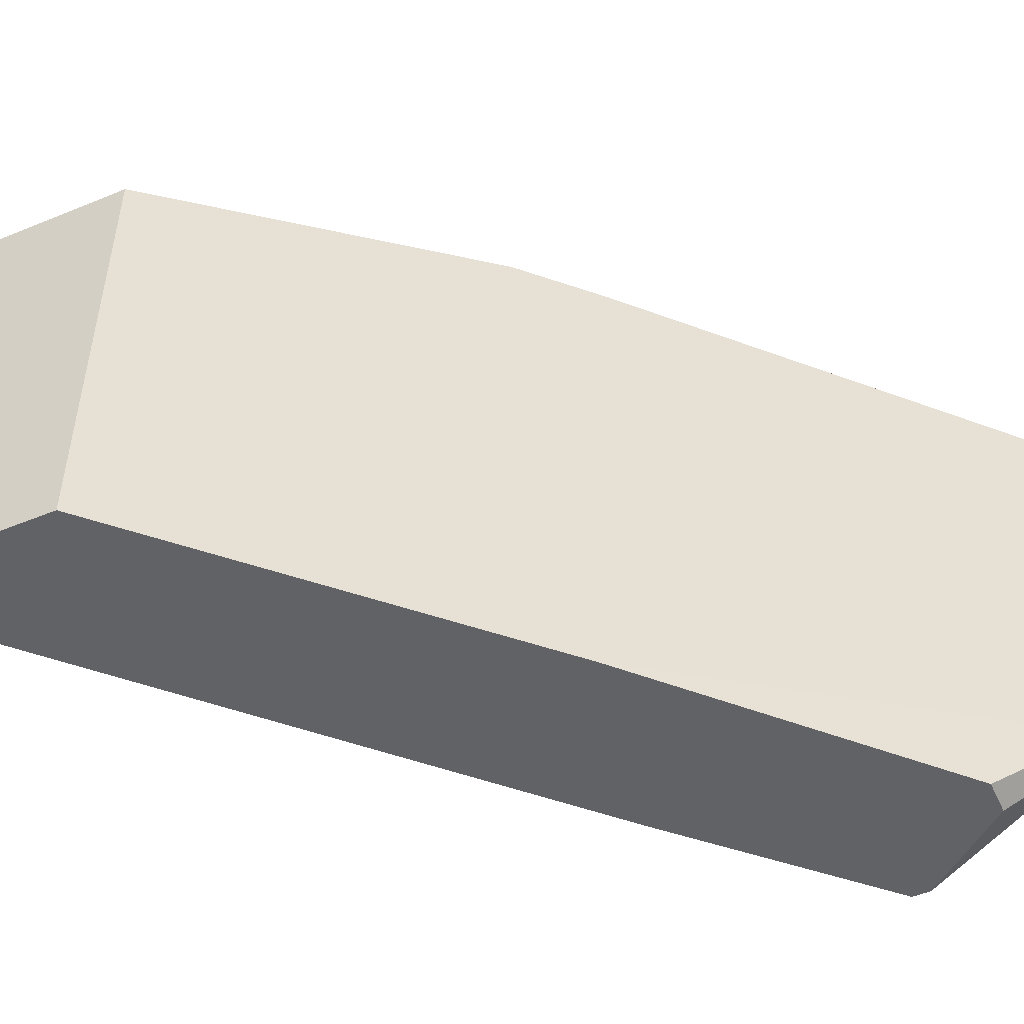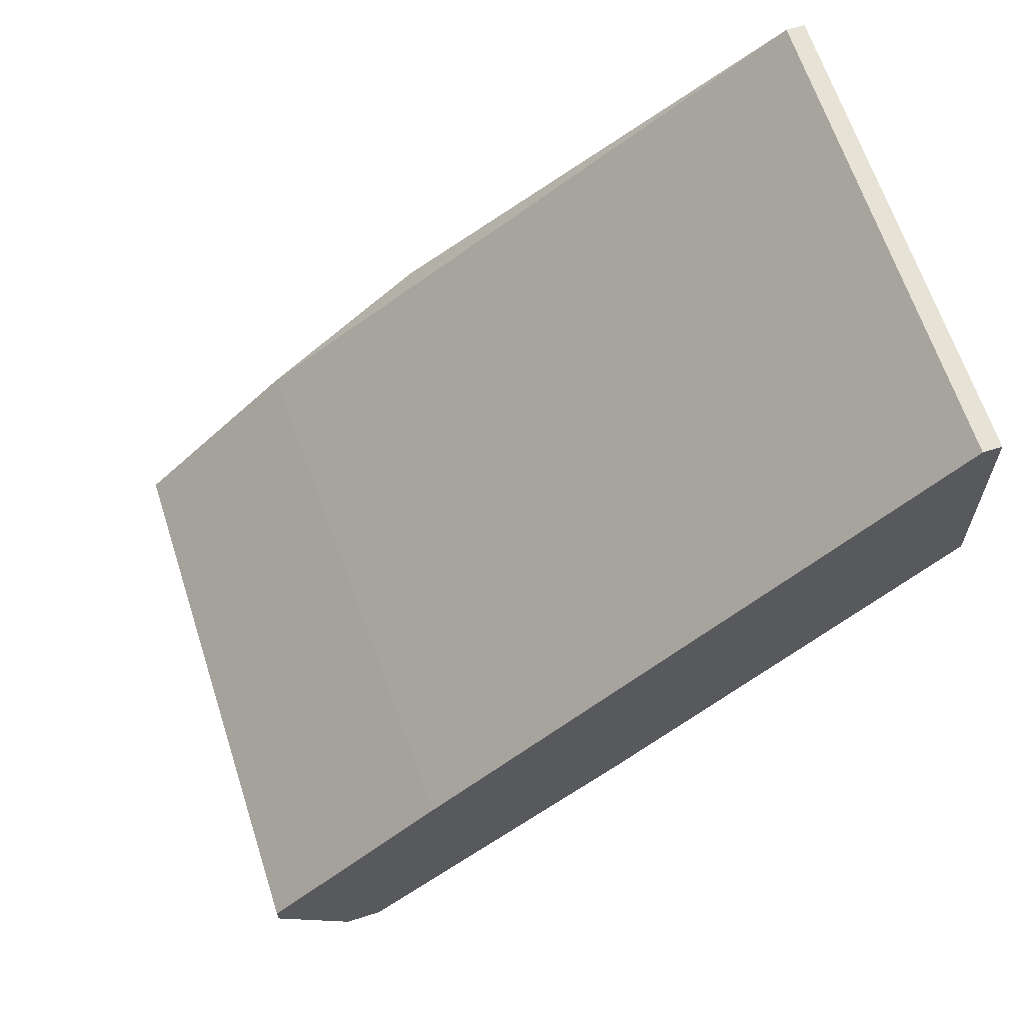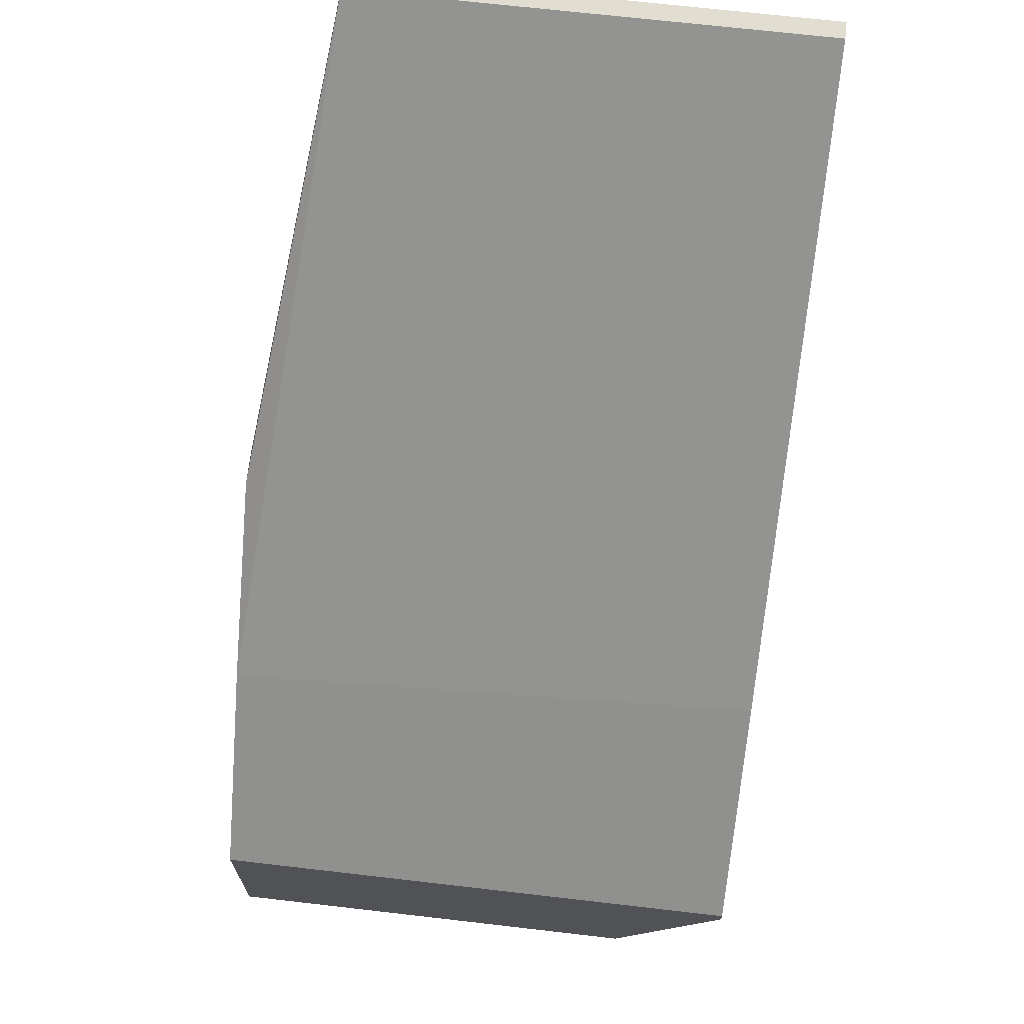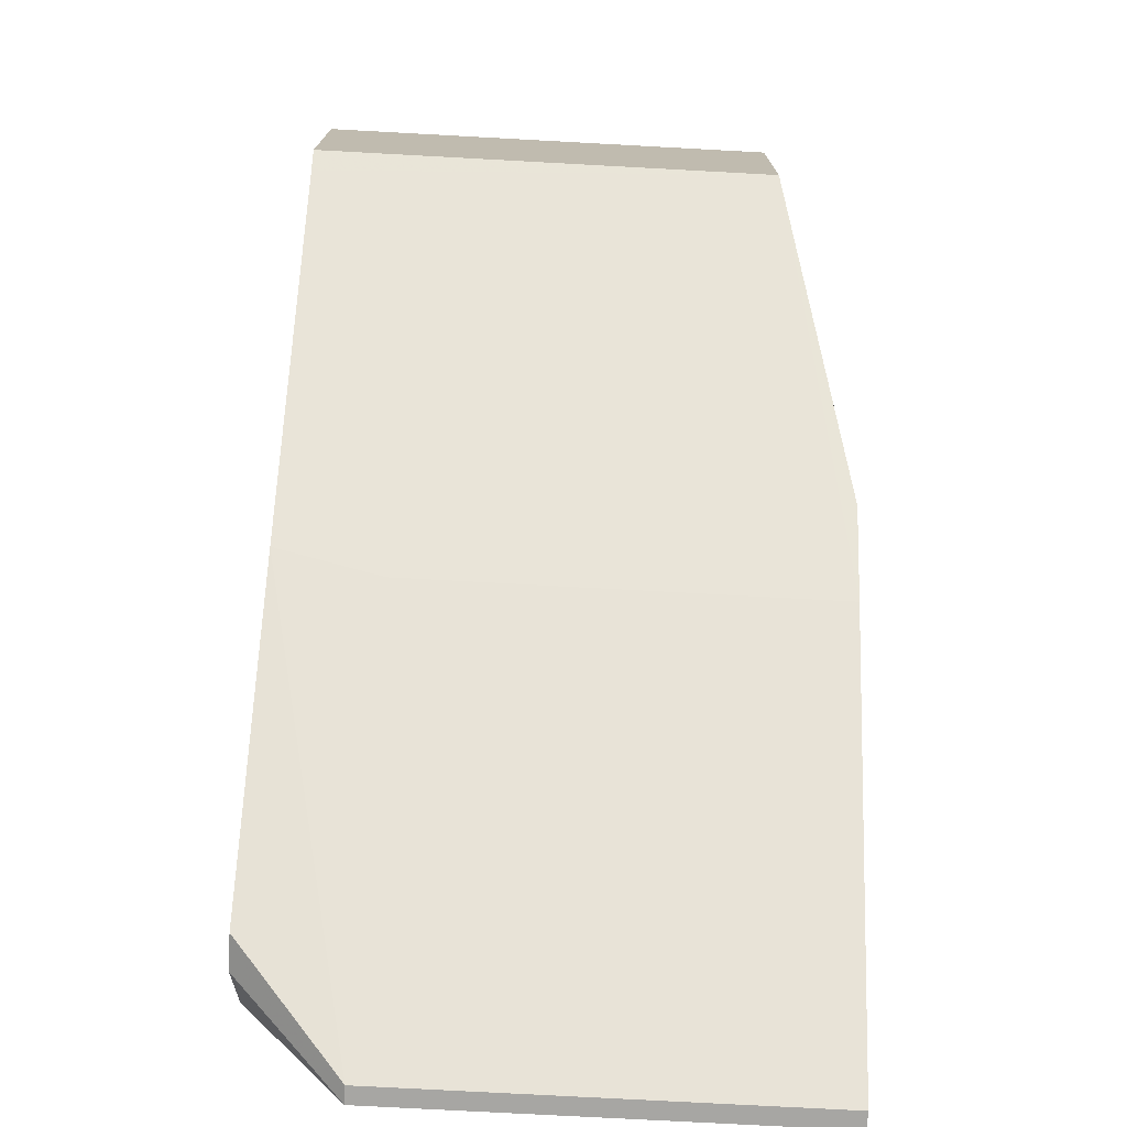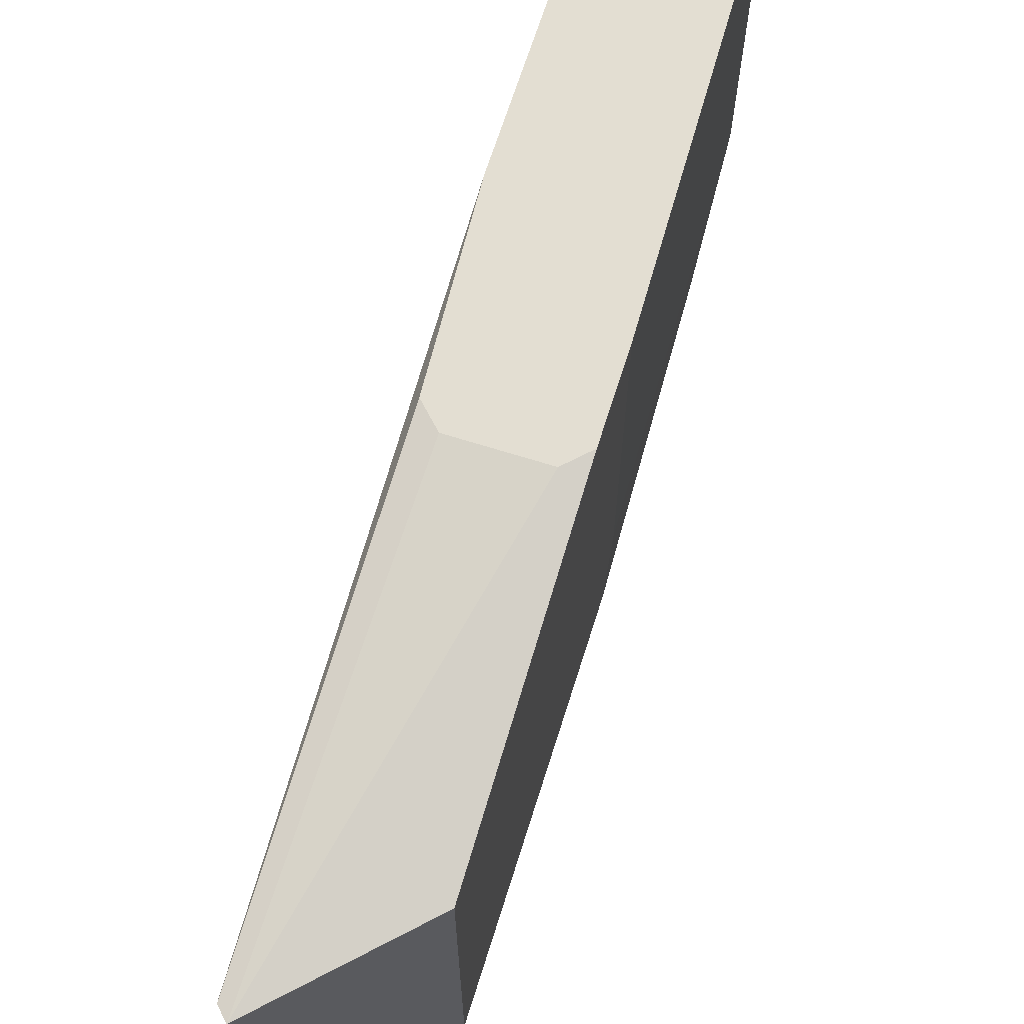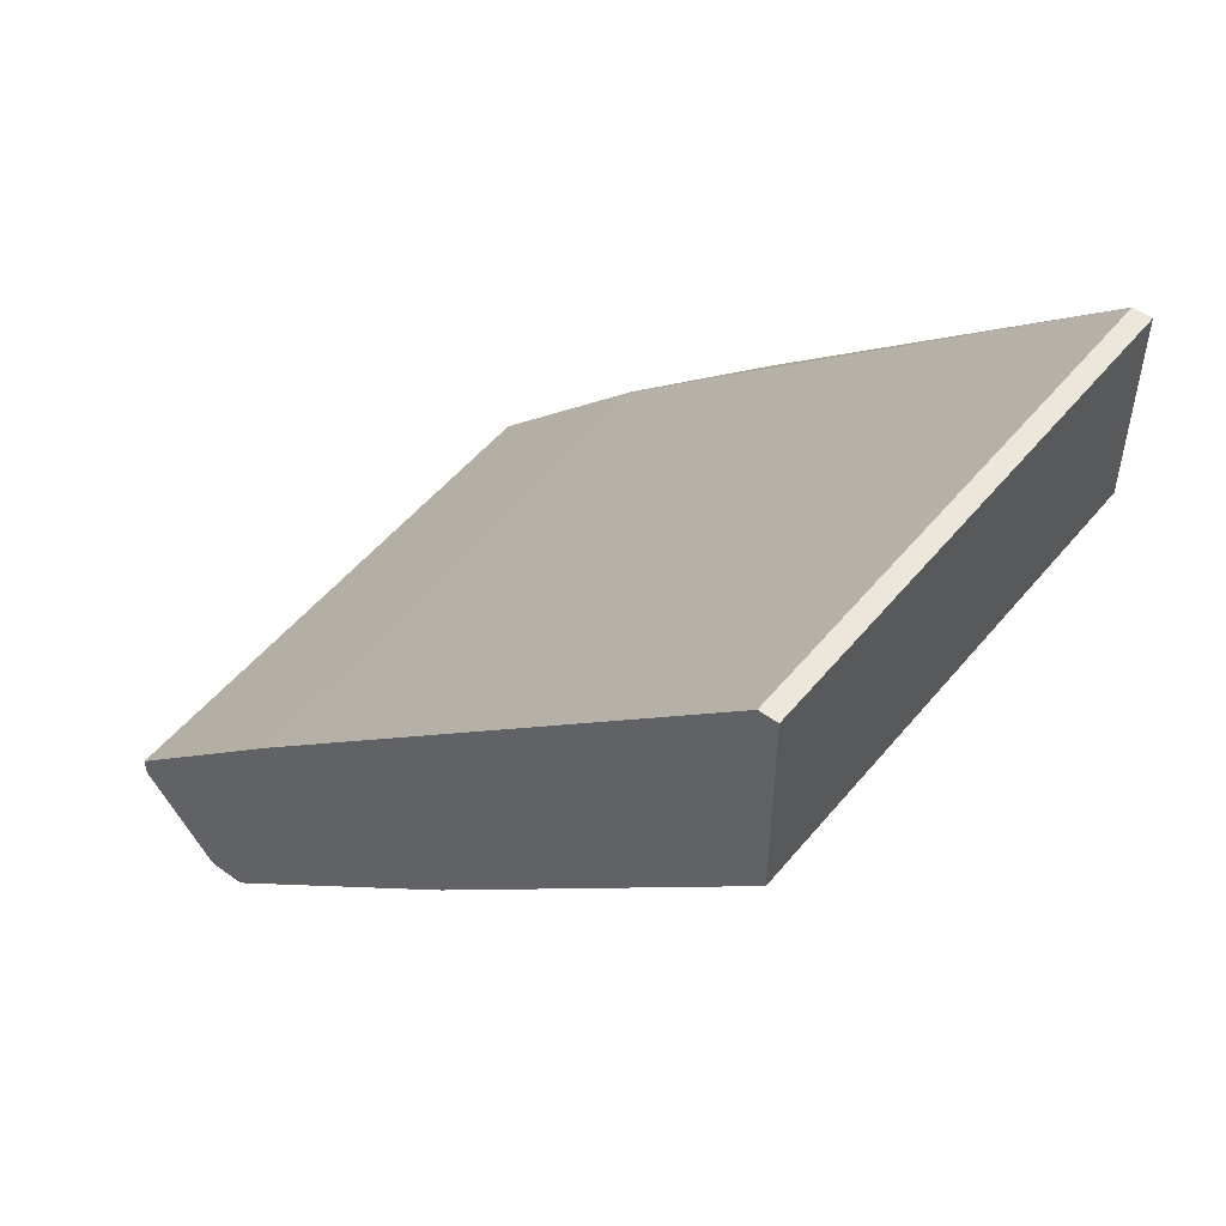
<metadata>
{"format":"obj","ext":"obj","renderer":"f3d","projection":"perspective","resolution":1024,"background":"white","views":[{"elev":-50.6,"azim":-65.7,"up":"+Z"},{"elev":63.9,"azim":162.2,"up":"+Y"},{"elev":68.9,"azim":96.6,"up":"+Y"},{"elev":-74.2,"azim":-93.1,"up":"+Y"},{"elev":67.6,"azim":-117.5,"up":"+Z"},{"elev":52.0,"azim":-141.8,"up":"+Y"}]}
</metadata>
<code>
v 0.0177 -0.01011 0.06555
v 0.0177 -0.01011 0.01925
v 0.0177 -0.02709 0.06555
v 0.0177 -0.02709 0.02851
v 0.0177 -0.01166 0.01925
v 0.008443 -0.01937 0.01925
v 0.01616 -0.02709 0.06555
v 0.01616 -0.02709 0.02851
v -0.01008 0.01612 0.06555
v 0.002267 0.005318 0.01925
v -0.0147 0.002229 0.01925
v -0.01933 0.009944 0.06555
v -0.01933 0.006863 0.06555
v 0.003811 0.003774 0.06555
v -0.04095 0.02846 0.01925
v -0.04095 0.04698 0.01925
v -0.04095 0.04698 0.05938
v -0.01316 0.000685 0.06555
v -0.01316 0.000685 0.02851
v -0.01316 0.01612 0.06555
v 0.01153 -0.01937 0.01925
v -0.04249 0.03 0.01925
v -0.04249 0.03 0.05938
v -0.04249 0.04698 0.01925
v -0.04249 0.04698 0.05938
f 18 15 19
f 15 22 5
f 5 22 16
f 22 15 23
f 15 5 6
f 9 7 1
f 7 9 13
f 5 1 4
f 5 16 10
f 16 17 10
f 15 6 11
f 22 23 25
f 17 16 25
f 9 17 25
f 23 13 25
f 9 1 14
f 17 9 14
f 1 10 14
f 10 17 14
f 1 5 2
f 5 10 2
f 10 1 2
f 16 22 24
f 22 25 24
f 25 16 24
f 1 7 3
f 7 4 3
f 4 1 3
f 6 4 8
f 4 7 8
f 11 6 8
f 23 15 18
f 13 23 18
f 7 13 18
f 8 7 18
f 6 5 21
f 5 4 21
f 4 6 21
f 13 9 12
f 25 13 12
f 25 12 20
f 9 25 20
f 12 9 20
f 15 11 19
f 11 8 19
f 8 18 19

</code>
